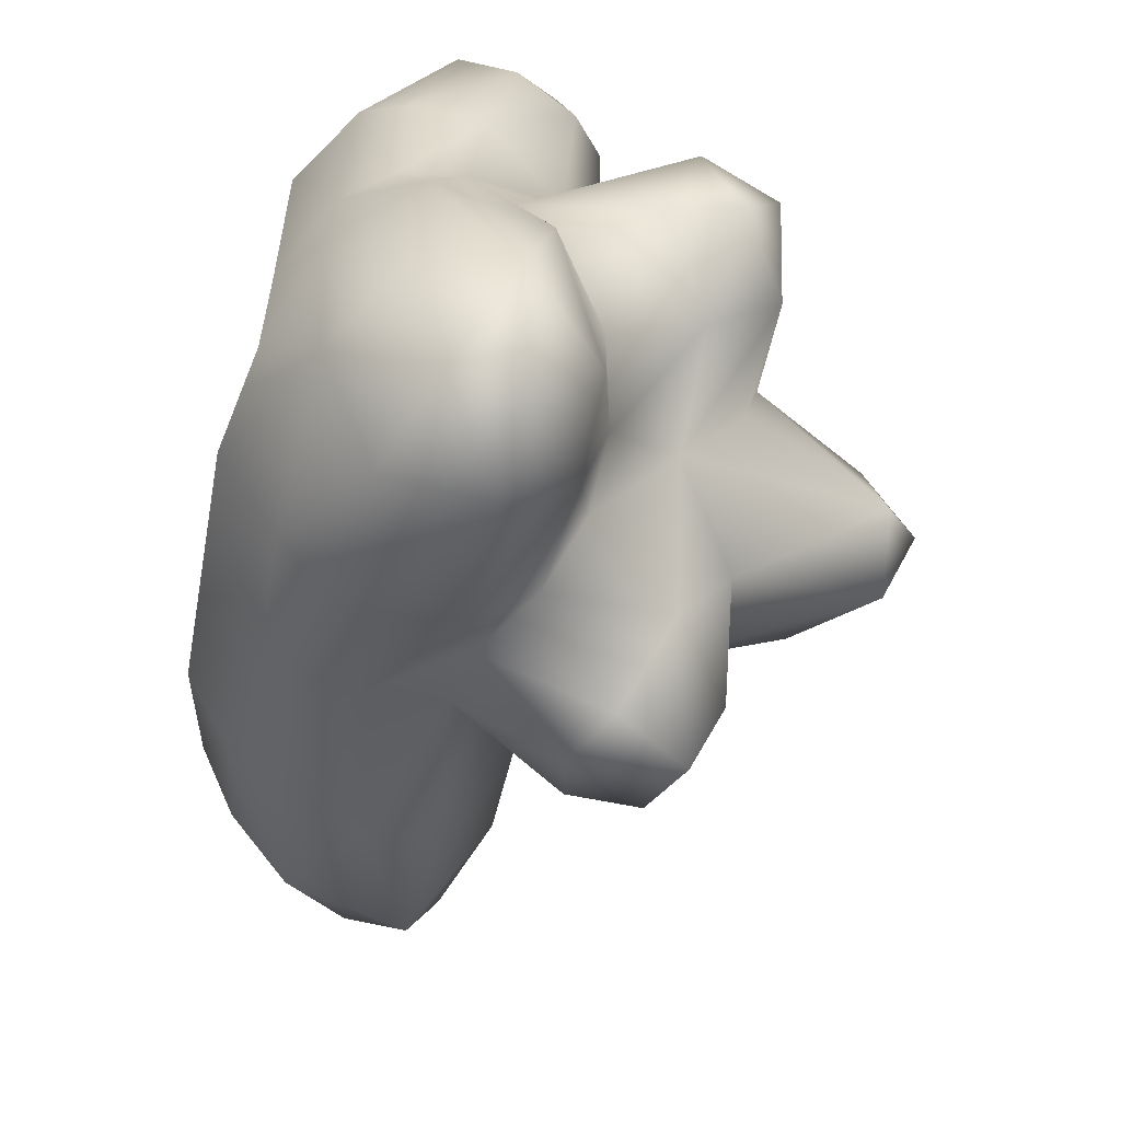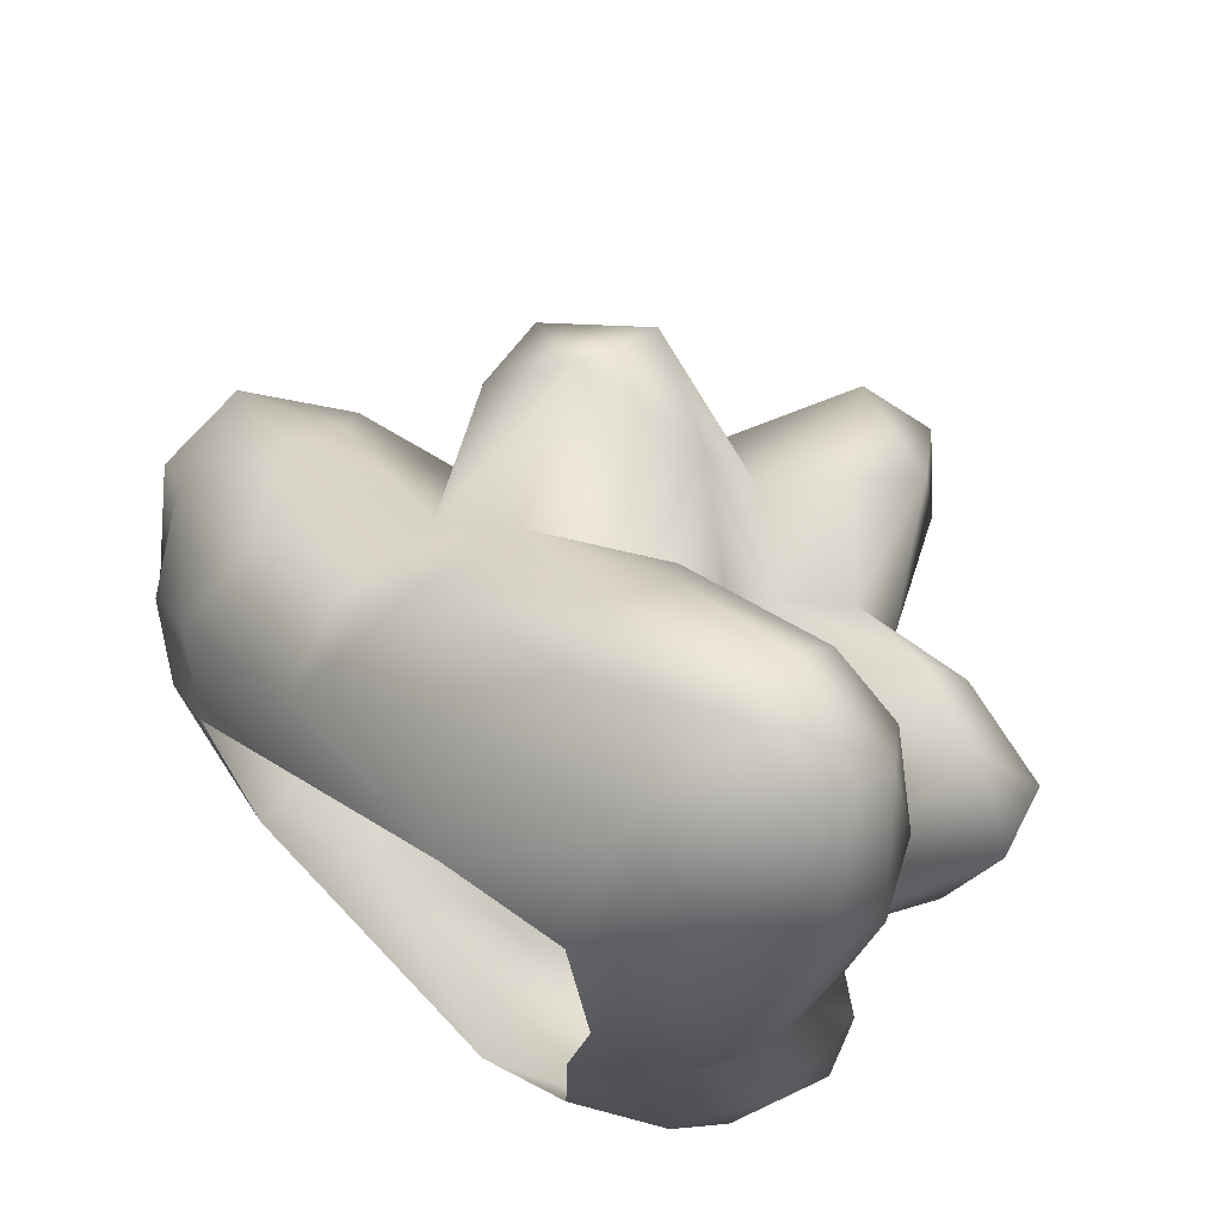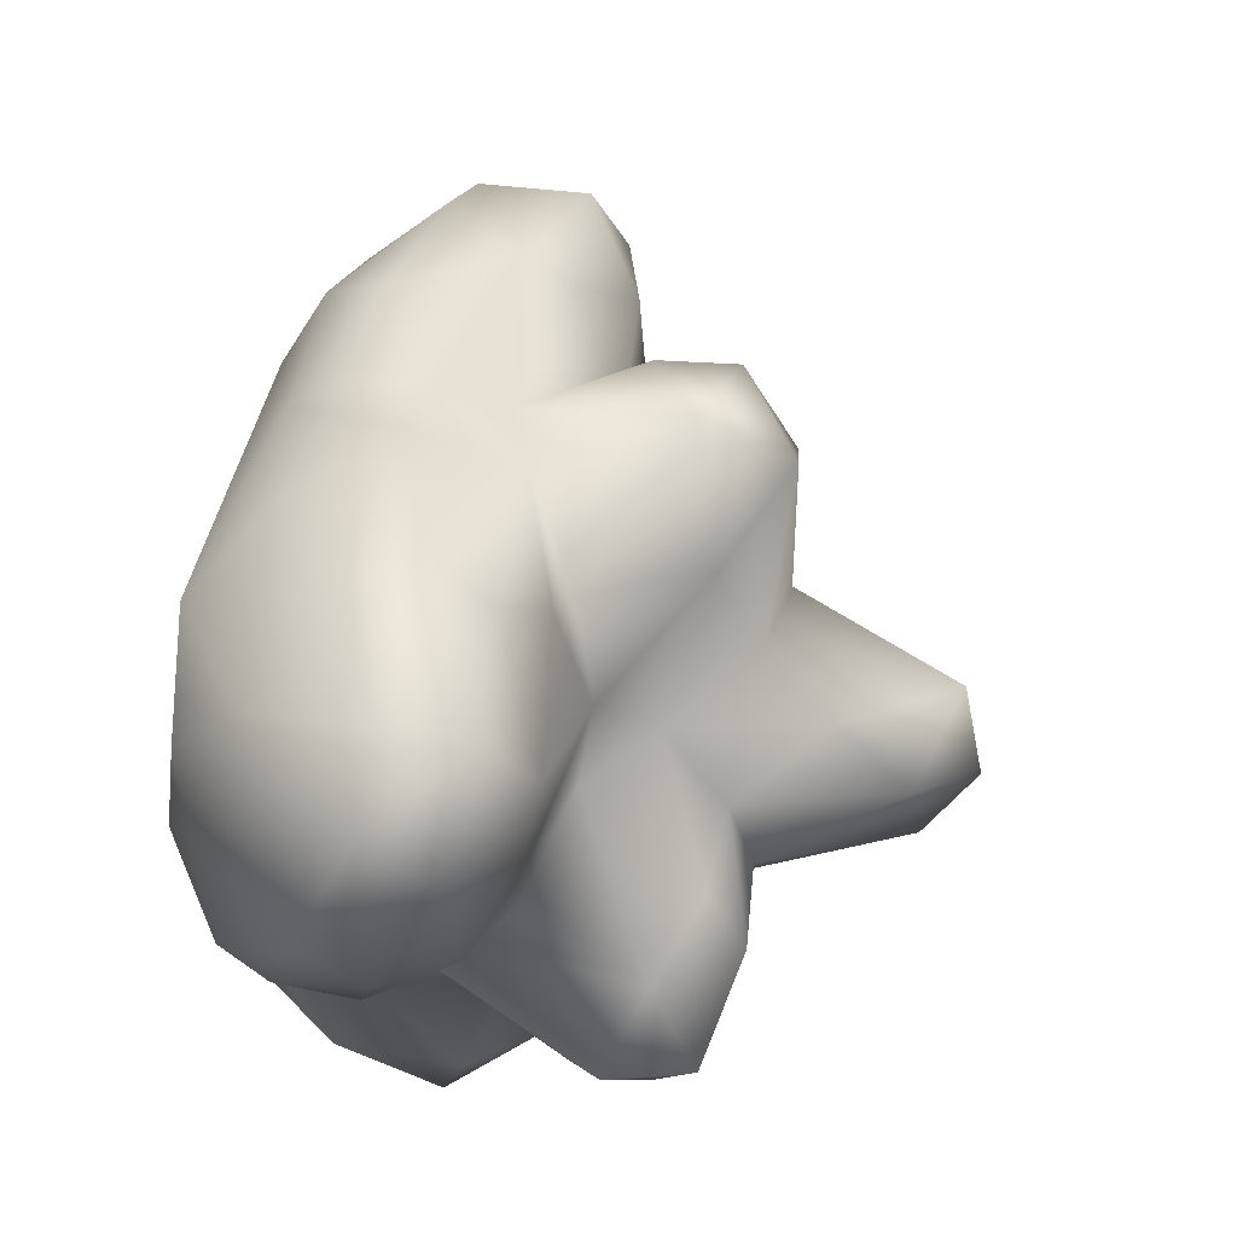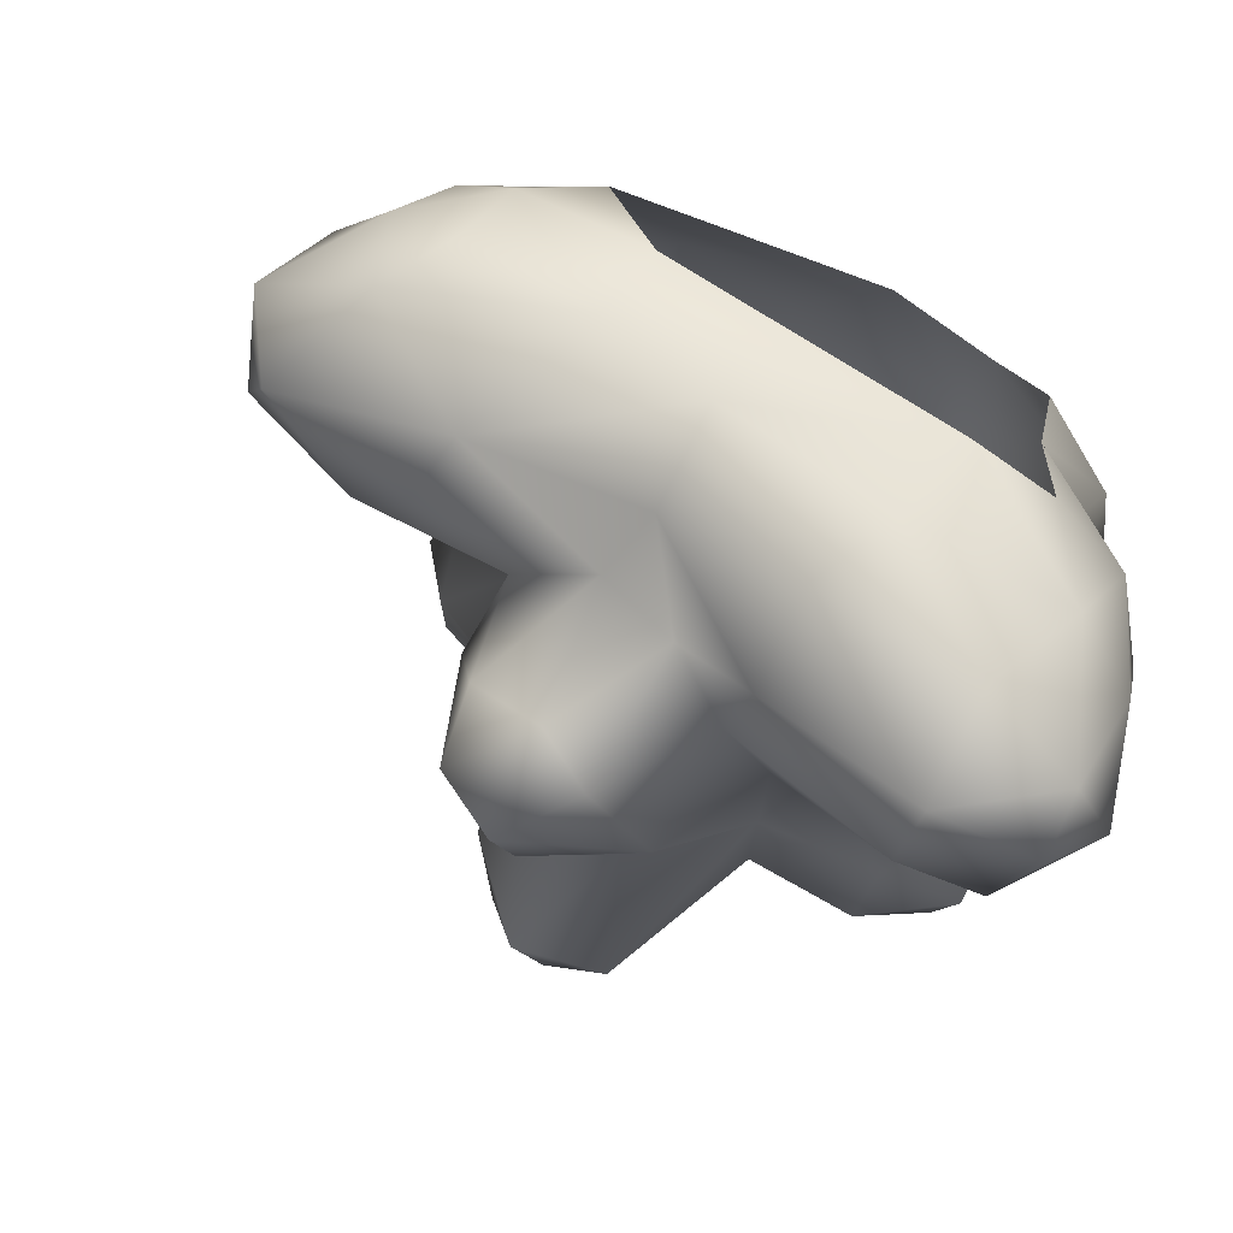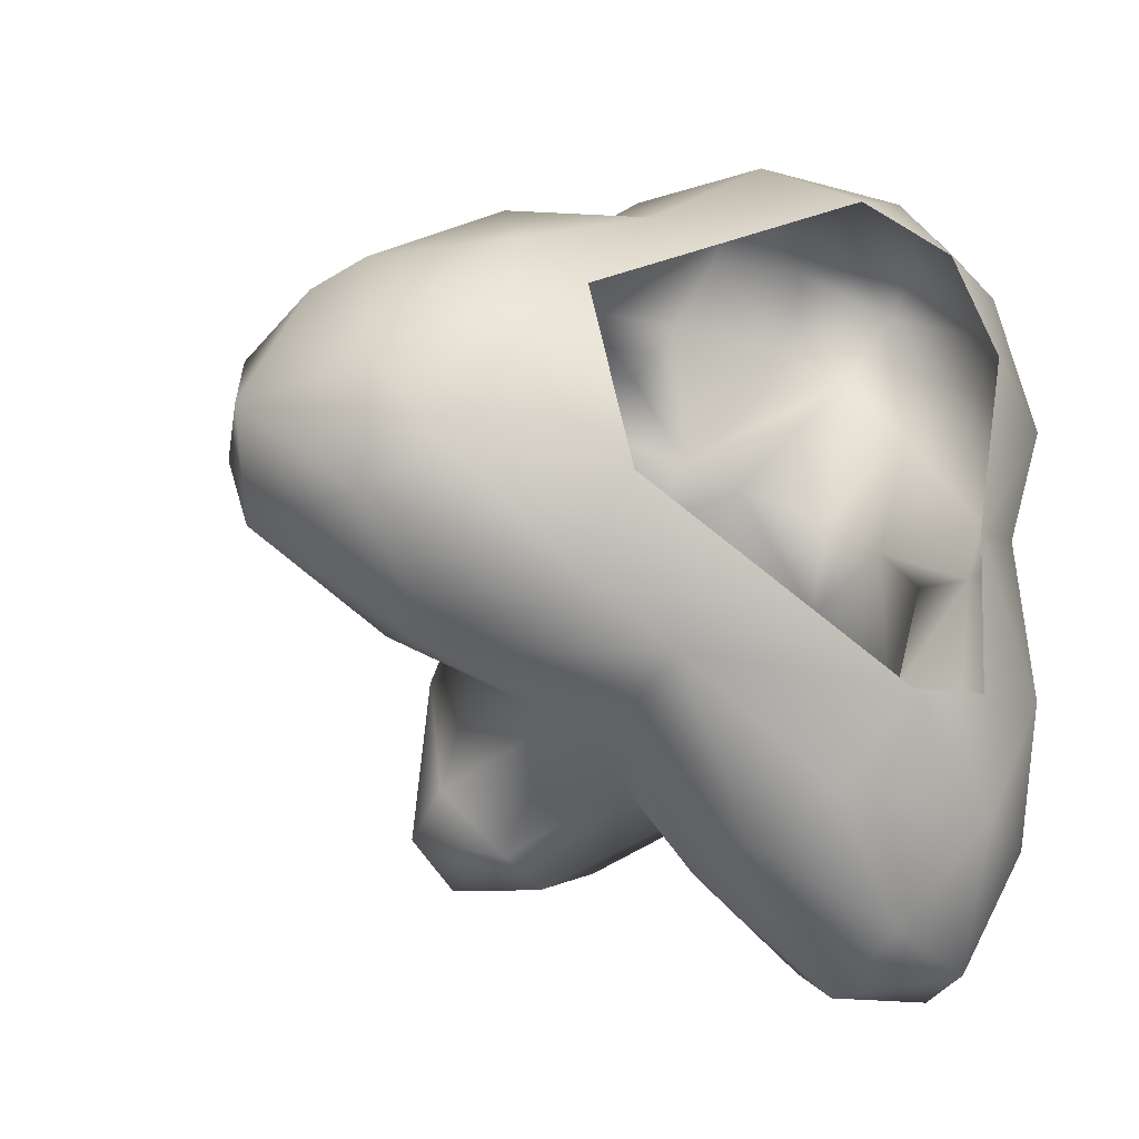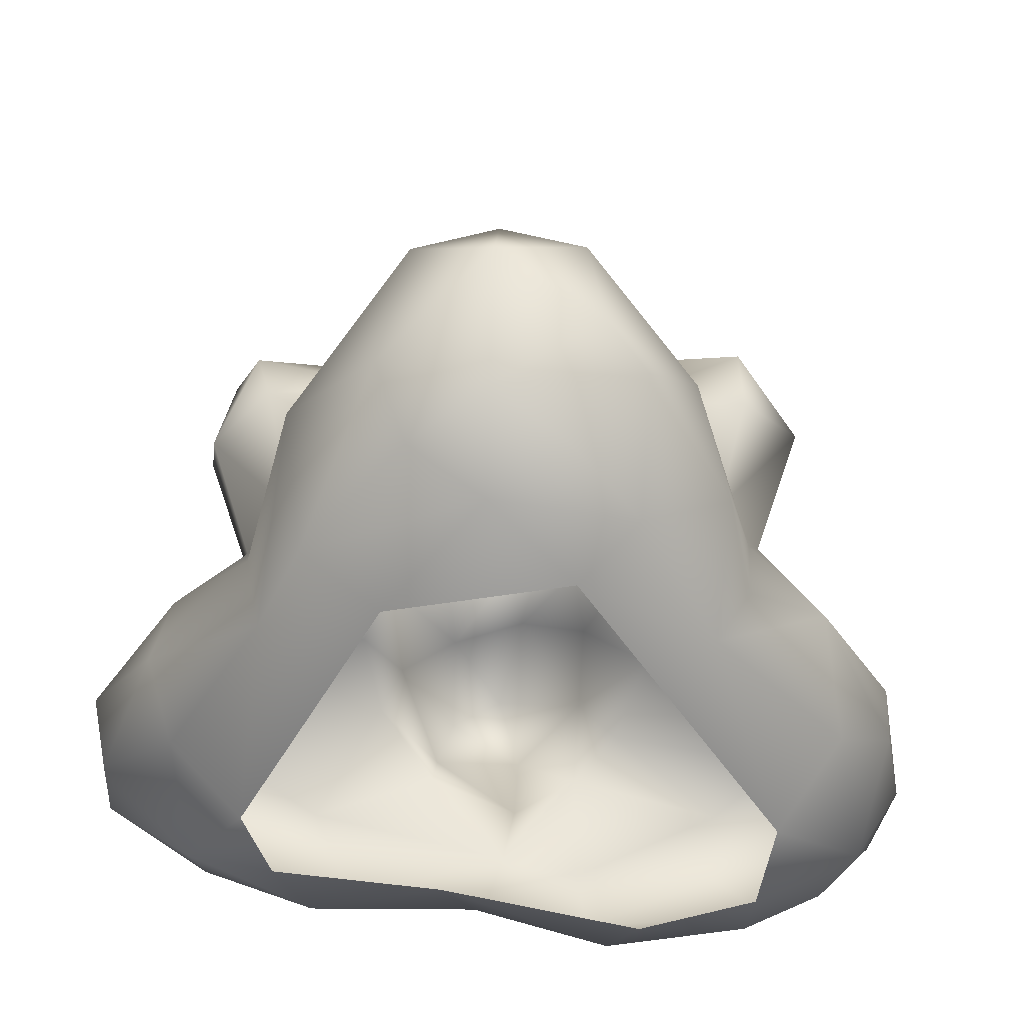
<metadata>
{"format":"obj","ext":"obj","renderer":"f3d","projection":"perspective","resolution":1024,"background":"white","views":[{"elev":-67.5,"azim":77.6,"up":"+Z"},{"elev":66.3,"azim":42.2,"up":"+Z"},{"elev":71.7,"azim":98.2,"up":"+Z"},{"elev":-72.0,"azim":-27.5,"up":"+Z"},{"elev":-33.2,"azim":-31.0,"up":"+Z"},{"elev":-51.6,"azim":-93.8,"up":"+Y"}]}
</metadata>
<code>
g ENV_RoundBush_Red
v 15.98 12.61 2.612
v 15.93 15.45 -3.208
v 17.28 9.435 1.872
v 18.94 14.46 -11.37
v 12.35 18.78 -7.141
v 19.24 7.178 -8.477
v 16.76 5.267 0.9062
v 14.81 2.332 -0.1526
v 14.69 18.07 -21.31
v 7.141 20.19 -8.54
v 15.43 2.339 -10.98
v 10.16 -0.363 -2.538
v 9.548 0.000203 -13.43
v 19.11 12.86 -19.51
v 9.045 17.92 -23.28
v 3.739 19.63 -13.72
v -0.1291 17.81 -16.36
v 12.05 3.429 -19.19
v 3.76 -1.045 -15.38
v 16.73 6.417 -18.38
v 15.1 13.99 -25.17
v 14.6 9.902 -25.2
v -0.6168 14.09 -21.04
v -4.508 14.89 -16.26
v 8.336 13.89 -26.51
v 8.202 7.418 -25.12
v 1.586 3.08 -20.17
v -1.239 7.761 -21.98
v -8.4 9.448 -15.82
v -8.999 14.21 -13.49
v -8.432 3.28 -14.72
v -13.64 -0.838 -7.233
v -18.81 11.09 -13.6
v -15.15 2.424 -12.25
v -19.28 16.02 -10.42
v -12.74 17.55 -9.361
v -21.67 19.28 -3.547
v -11.5 19.97 -1.132
v -15.39 18.81 6.807
v -28.44 15.28 -6.605
v -21.24 0.6528 -1.491
v -16.45 -0.8882 4.085
v -25.72 7.309 -8.289
v -22.92 3.299 -6.305
v -26.47 4.672 -1.61
v -31.25 11.55 -1.727
v -29.01 17.22 -1.281
v -23.35 18.59 3.801
v -29.5 14.9 3.938
v -20.95 15.53 9.515
v -11.68 13.34 13.85
v -28.67 8.466 5.021
v -21.77 12.25 11.26
v -25.91 7.298 7.708
v -23.88 2.731 3.22
v -19.57 1.476 7.646
v -11.69 9.379 15.45
v -6.939 15.12 17.07
v -18.08 5.664 13.32
v -10.56 1.549 13.08
v 2.755 -1.037 18.3
v -11.35 5.282 15.28
v -7.12 8.478 20.81
v -1.506 3.163 22.17
v 9.921 4.145 25.05
v 10.18 -0.1192 17.94
v 2.985 8.108 26.52
v 2.078 11.85 26.6
v 10.73 11.01 28.61
v 14.43 4.647 23.16
v 15.98 10.76 27.36
v 10.54 15.55 27.68
v 3.189 15.37 25.38
v 15.04 1.926 17.94
v 12.47 -0.874 10.51
v 19.89 7.726 20.49
v 17.91 2.414 8.971
v 10.16 -0.363 -2.538
v 14.81 2.332 -0.1526
v 16.76 5.267 0.9062
v 1.512 17.71 20.92
v -1.115 18.48 15.99
v 3.496 19.94 12.15
v 10.74 18.62 23.31
v 17.42 14.82 26.02
v 15.34 18.16 21.88
v 7.559 19.77 11.4
v 13.11 17.81 9.594
v 18.63 15.79 17.21
v 15.5 15.6 6.819
v 20.61 11.56 17.09
v 19.39 10.08 7.165
v 19.26 5.371 7.863
v 17.28 9.435 1.872
v 15.98 12.61 2.612
v 13.11 17.81 9.594
v 16.7 24.81 7.465
v 15.5 15.6 6.819
v 7.559 19.77 11.4
v 11.34 27.06 7.421
v 3.445 23.6 9.455
v 6.245 27.58 6.351
v 3.496 19.94 12.15
v 1.278 32.59 7.633
v 3.436 37.31 4.096
v -3.154 39.54 3.407
v 1.019 41.06 1.198
v -3.301 25.33 16.24
v -1.115 18.48 15.99
v -1.705 28.2 9.368
v -10.26 23.22 19.81
v -6.939 15.12 17.07
v -11.68 13.34 13.85
v -9.597 28.72 16.93
v -14.7 20.51 15.63
v -15.39 18.81 6.807
v -15.2 25.15 15.46
v -6.396 29.36 6.464
v -13.69 25.67 7.029
v -11.5 19.97 -1.132
v -12.19 28.6 12.37
v -9.144 26.67 2.225
v -6.387 34.55 -0.9773
v -8.569 26.58 -3.514
v -1.854 39.33 -2.506
v -12.78 23.08 -7.818
v -12.74 17.55 -9.361
v -5.442 29.38 -6.373
v 3.815 38.3 -2.554
v 3.436 37.31 4.096
v -12.53 21.83 -15.44
v -8.999 14.21 -13.49
v -10.31 28.32 -10.95
v -0.1089 29.11 -8.666
v 6.031 24.65 -6.893
v 7.987 29.32 1.774
v 6.245 27.58 6.351
v -8.736 21.05 -19.01
v -4.508 14.89 -16.26
v -11.93 26.35 -16.44
v -5.925 29.87 -13.84
v -8.201 28.07 -18.05
v -5.13 23.19 -19.26
v -0.1291 17.81 -16.36
v -0.06038 25.63 -15.82
v 3.739 19.63 -13.72
v 7.141 20.19 -8.54
v 13.76 24.5 -5.738
v 12.35 18.78 -7.141
v 19.19 20.67 -2.83
v 15.93 15.45 -3.208
v 15.98 12.61 2.612
v 21.08 22.78 3.251
v 15.5 15.6 6.819
v 16.7 24.81 7.465
v 19.86 25.41 -1.689
v 14.7 28.92 -1.868
v 19.68 27.85 1.751
v 13.01 29.53 3.051
v 11.34 27.06 7.421
v 7.559 28.17 -2.917
g ENV_RoundBush_Red_0
f -159 -160 -161
f -158 -160 -159
f -157 -160 -158
f -156 -158 -159
f -159 -155 -156
f -156 -155 -154
f -153 -157 -158
f -153 -152 -157
f -151 -156 -154
f -150 -151 -154
f -150 -149 -151
f -148 -158 -156
f -153 -158 -148
f -153 -147 -152
f -147 -146 -152
f -147 -145 -146
f -151 -149 -144
f -144 -149 -143
f -156 -151 -142
f -142 -148 -156
f -151 -144 -142
f -141 -153 -148
f -147 -153 -141
f -142 -140 -148
f -148 -140 -141
f -144 -140 -142
f -145 -147 -139
f -138 -145 -139
f -137 -147 -141
f -137 -141 -140
f -147 -137 -139
f -144 -136 -140
f -136 -137 -140
f -144 -143 -135
f -135 -136 -144
f -137 -136 -134
f -139 -137 -134
f -134 -136 -135
f -138 -139 -133
f -133 -139 -134
f -132 -138 -133
f -131 -135 -143
f -134 -135 -131
f -131 -133 -134
f -131 -143 -130
f -133 -129 -132
f -129 -133 -131
f -128 -131 -130
f -128 -129 -131
f -132 -129 -127
f -126 -132 -127
f -125 -126 -127
f -125 -124 -126
f -125 -123 -124
f -127 -129 -122
f -125 -127 -122
f -130 -121 -128
f -120 -121 -130
f -128 -119 -129
f -119 -122 -129
f -121 -118 -128
f -118 -119 -128
f -117 -119 -118
f -121 -117 -118
f -119 -116 -122
f -116 -119 -117
f -115 -125 -122
f -116 -115 -122
f -114 -123 -125
f -115 -114 -125
f -113 -115 -116
f -114 -115 -113
f -123 -114 -112
f -112 -114 -113
f -111 -123 -112
f -116 -110 -113
f -110 -116 -117
f -109 -112 -113
f -109 -111 -112
f -109 -113 -110
f -110 -117 -108
f -108 -109 -110
f -121 -107 -117
f -117 -107 -108
f -107 -121 -106
f -107 -106 -108
f -121 -120 -106
f -109 -105 -111
f -111 -105 -104
f -109 -108 -103
f -106 -103 -108
f -103 -105 -109
f -120 -102 -106
f -102 -103 -106
f -120 -101 -102
f -100 -105 -103
f -103 -102 -100
f -105 -100 -99
f -99 -100 -102
f -99 -104 -105
f -101 -98 -102
f -98 -99 -102
f -101 -97 -98
f -101 -96 -97
f -98 -95 -99
f -97 -95 -98
f -95 -94 -99
f -104 -99 -94
f -97 -93 -95
f -95 -93 -94
f -96 -92 -97
f -93 -97 -91
f -91 -97 -92
f -94 -93 -90
f -93 -91 -90
f -89 -104 -94
f -89 -94 -90
f -96 -88 -92
f -96 -87 -88
f -91 -92 -86
f -86 -92 -88
f -87 -85 -88
f -85 -86 -88
f -87 -84 -85
f -84 -83 -85
f -83 -82 -85
f -89 -81 -104
f -81 -80 -104
f -80 -81 -79
f -78 -81 -89
f -78 -79 -81
f -90 -78 -89
f -91 -77 -90
f -78 -90 -77
f -77 -91 -86
f -78 -76 -79
f -76 -78 -77
f -76 -75 -79
f -76 -74 -75
f -74 -76 -73
f -73 -76 -77
f -72 -74 -73
f -86 -71 -77
f -71 -73 -77
f -70 -72 -73
f -71 -70 -73
f -86 -69 -71
f -69 -70 -71
f -86 -85 -69
f -82 -69 -85
f -70 -69 -82
f -68 -70 -82
f -68 -72 -70
f -67 -72 -68
f -64 -65 -66
f -63 -66 -65
f -62 -63 -65
f -61 -63 -62
f -60 -61 -62
f -63 -61 -59
f -61 -60 -58
f -60 -57 -58
f -58 -57 -56
f -57 -55 -56
f -54 -59 -61
f -54 -53 -59
f -61 -58 -52
f -52 -58 -56
f -52 -54 -61
f -53 -54 -51
f -50 -53 -51
f -49 -50 -51
f -54 -52 -48
f -48 -51 -54
f -51 -47 -49
f -46 -49 -47
f -47 -51 -45
f -45 -46 -47
f -51 -48 -45
f -52 -44 -48
f -44 -52 -56
f -43 -46 -45
f -42 -46 -43
f -45 -48 -41
f -41 -48 -44
f -45 -41 -43
f -43 -41 -44
f -40 -43 -44
f -40 -44 -56
f -43 -40 -42
f -39 -40 -56
f -40 -38 -42
f -38 -40 -39
f -56 -37 -39
f -56 -55 -37
f -36 -42 -38
f -36 -35 -42
f -38 -39 -34
f -37 -34 -39
f -33 -37 -55
f -32 -33 -55
f -35 -36 -31
f -31 -30 -35
f -29 -36 -38
f -38 -34 -29
f -34 -37 -28
f -37 -33 -28
f -28 -33 -27
f -33 -32 -26
f -32 -25 -26
f -31 -24 -30
f -24 -23 -30
f -22 -31 -36
f -29 -22 -36
f -24 -31 -22
f -34 -28 -21
f -29 -34 -21
f -20 -22 -29
f -22 -20 -24
f -21 -20 -29
f -23 -24 -19
f -20 -19 -24
f -23 -19 -18
f -28 -17 -21
f -20 -21 -17
f -19 -20 -17
f -19 -17 -18
f -18 -17 -16
f -17 -28 -27
f -17 -27 -16
f -27 -15 -16
f -27 -14 -15
f -14 -13 -15
f -12 -13 -14
f -11 -13 -12
f -11 -12 -10
f -12 -9 -10
f -8 -10 -9
f -7 -8 -9
f -6 -12 -14
f -12 -6 -9
f -14 -27 -5
f -5 -6 -14
f -6 -4 -9
f -9 -4 -7
f -5 -4 -6
f -4 -3 -7
f -4 -5 -3
f -3 -2 -7
f -2 -3 -25
f -3 -26 -25
f -3 -5 -26
f -27 -1 -5
f -26 -5 -1
f -27 -33 -1
f -26 -1 -33

</code>
